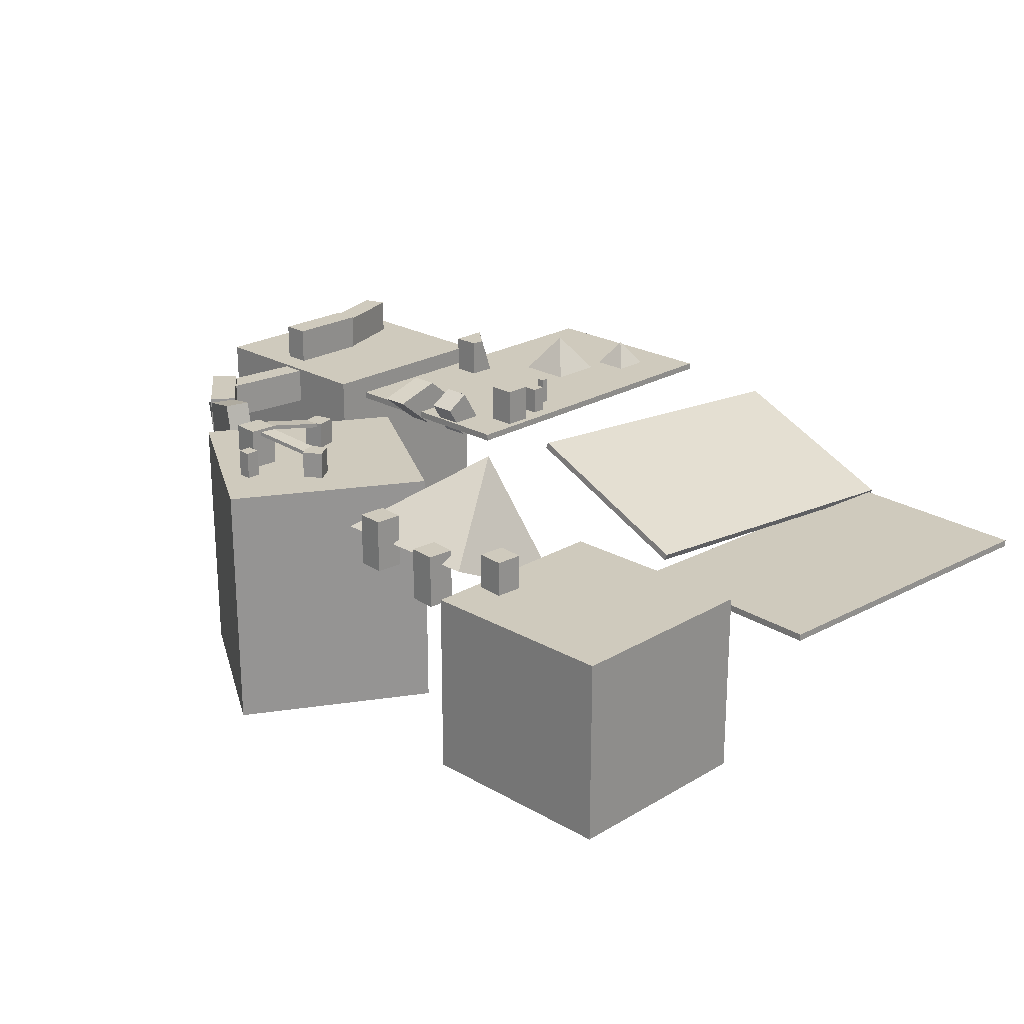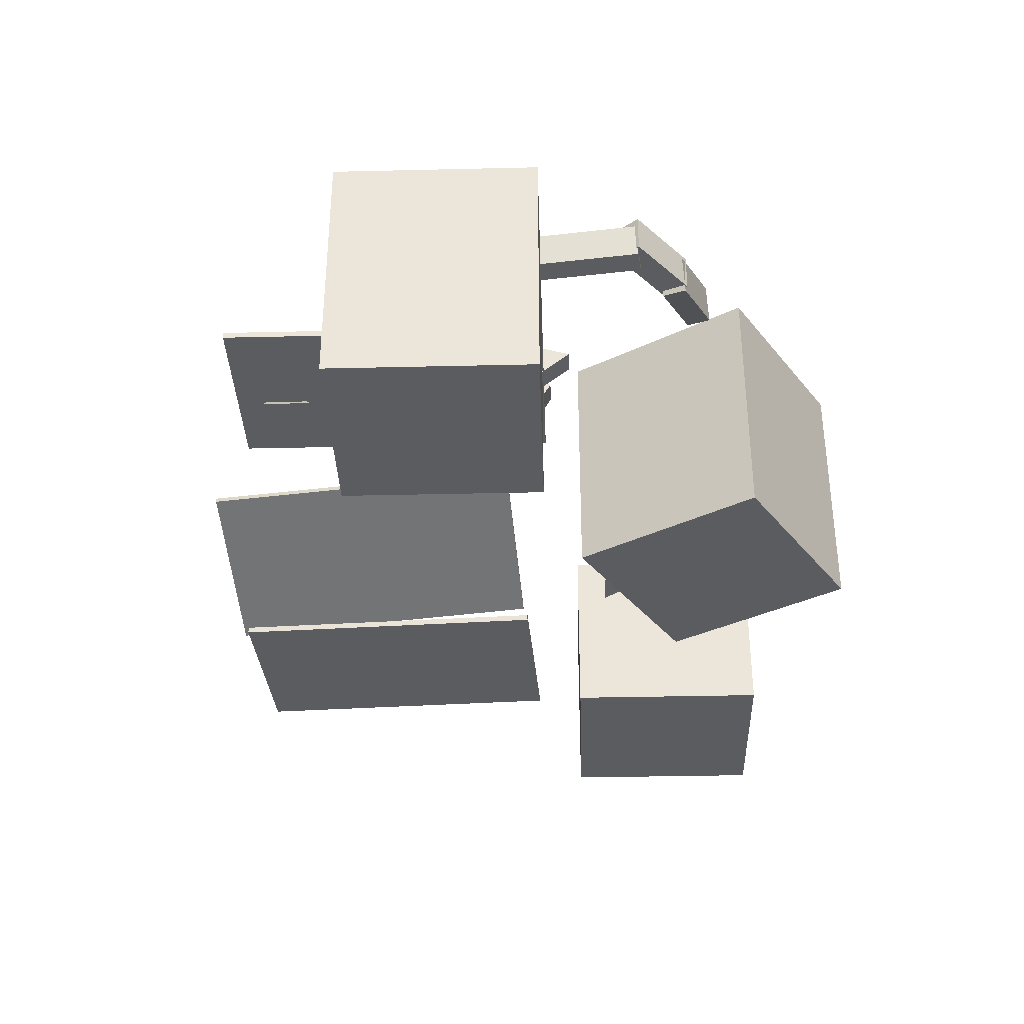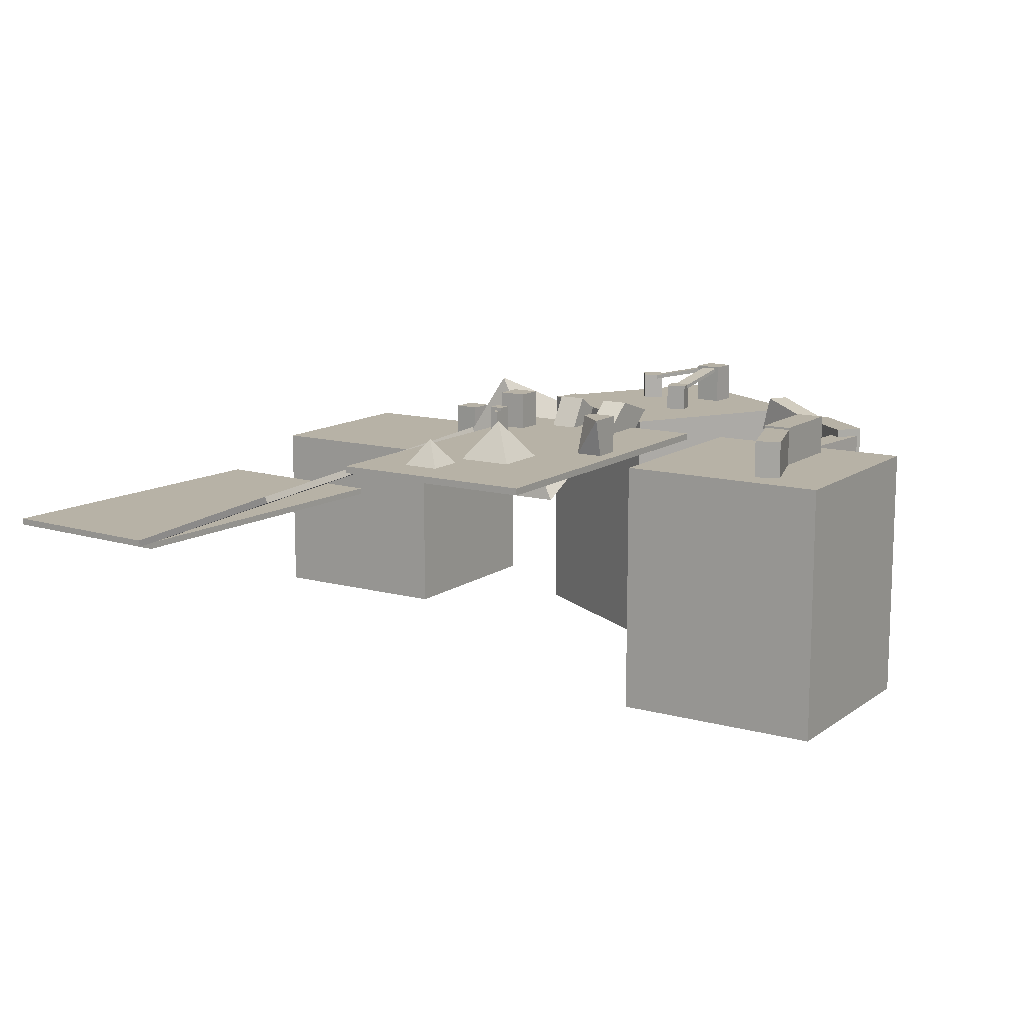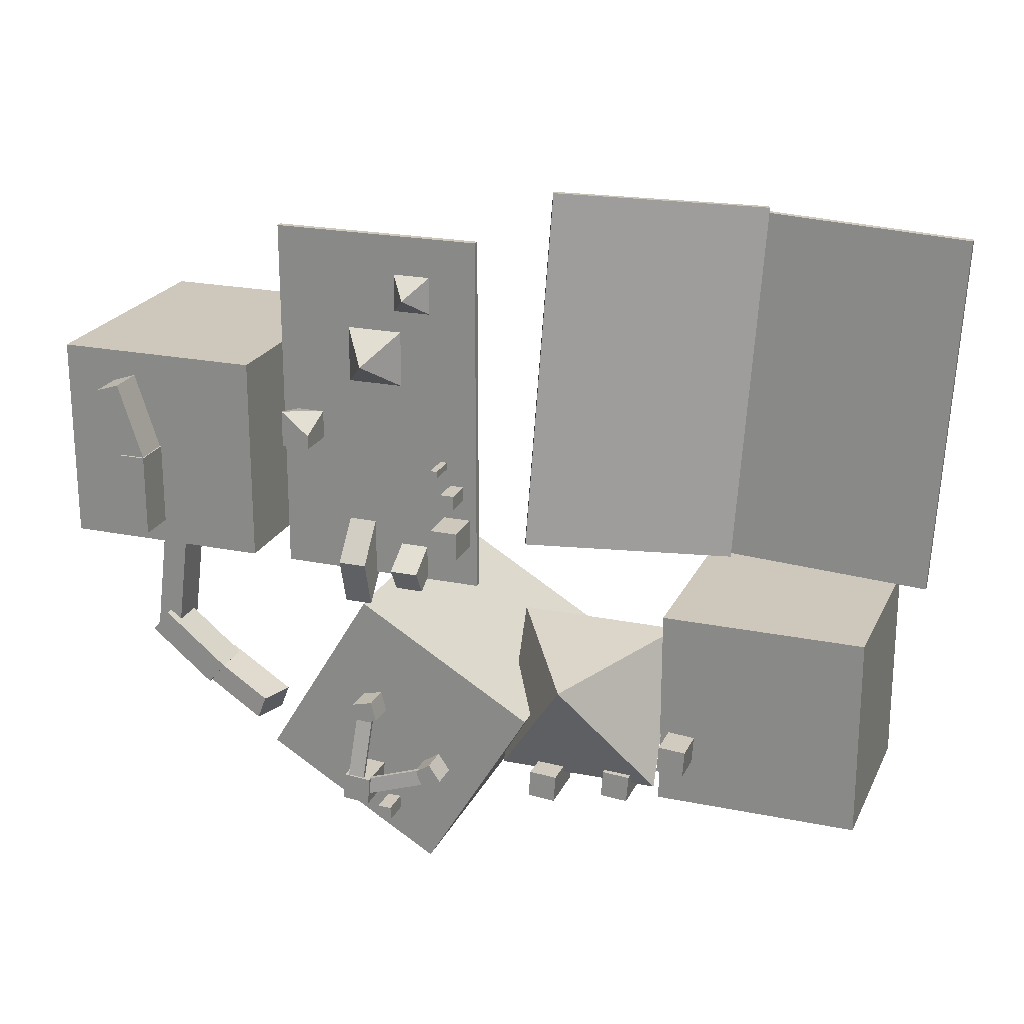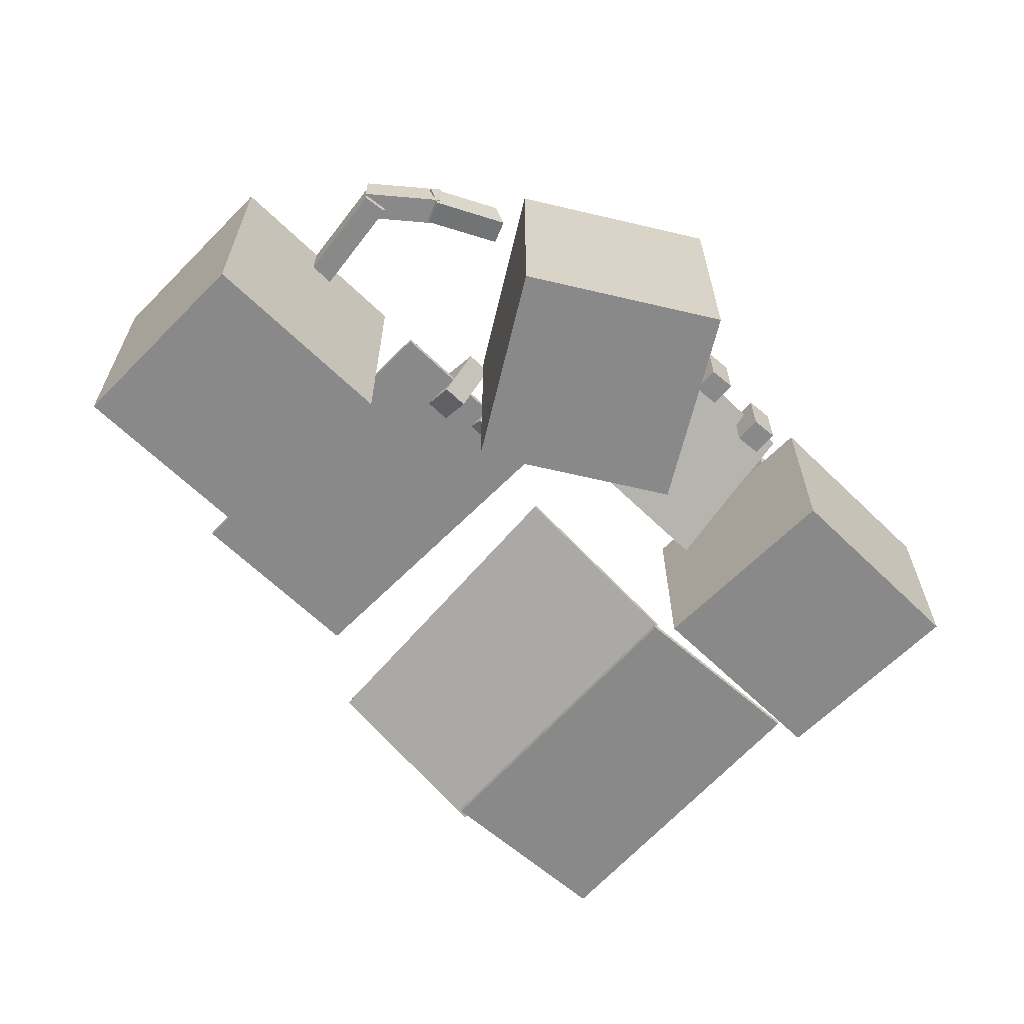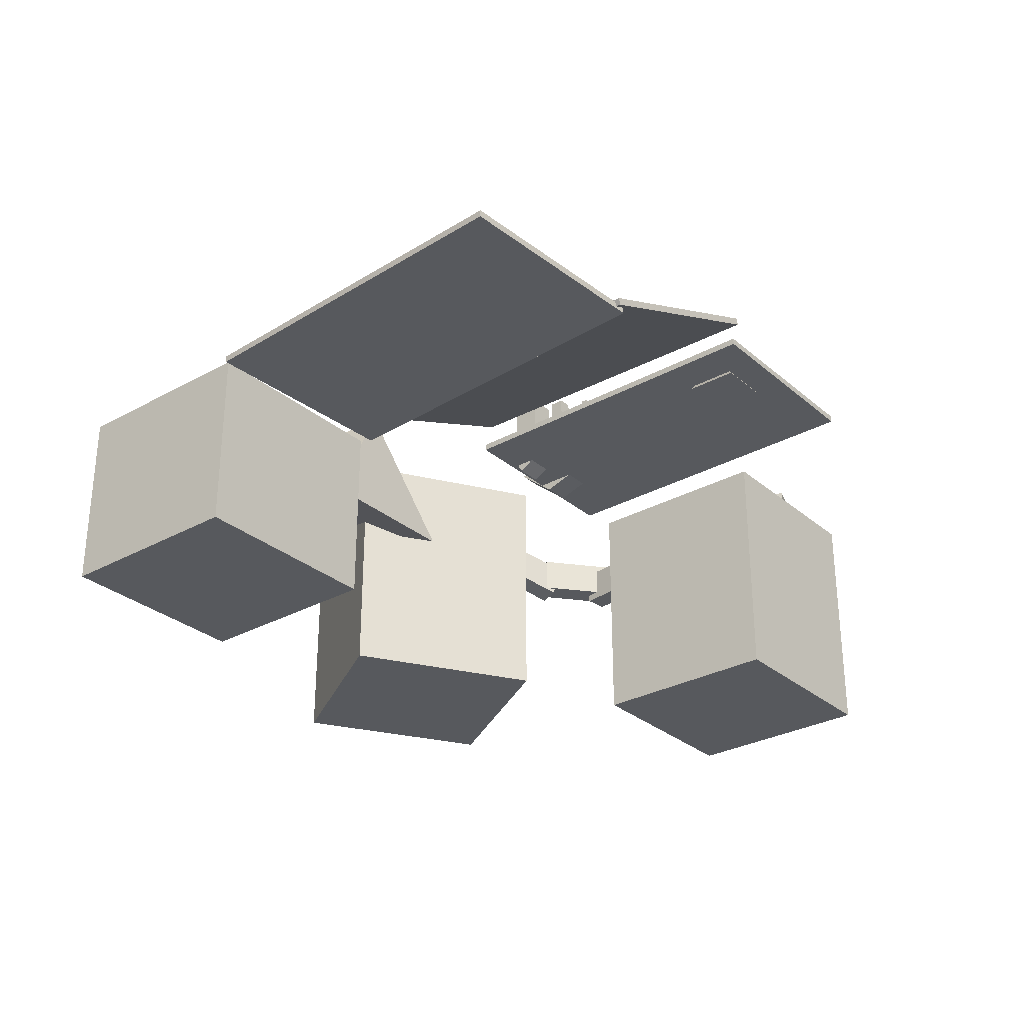
<metadata>
{"format":"obj","ext":"obj","renderer":"f3d","projection":"perspective","resolution":1024,"background":"white","views":[{"elev":22.8,"azim":-135.4,"up":"+Y"},{"elev":-34.8,"azim":91.8,"up":"+Y"},{"elev":12.5,"azim":32.5,"up":"+Y"},{"elev":21.8,"azim":-160.2,"up":"+Z"},{"elev":-63.2,"azim":135.5,"up":"+Y"},{"elev":-29.6,"azim":-50.9,"up":"+Y"}]}
</metadata>
<code>
o col1_Cube.002
v -30 -1 73.22
v -30 1 73.22
v -30 -1 -30
v -30 1 -30
v 30 -1 73.22
v 30 1 73.22
v 30 -1 -30
v 30 1 -30
f 2 3 1
f 4 7 3
f 8 5 7
f 6 1 5
f 7 1 3
f 4 6 8
f 2 4 3
f 4 8 7
f 8 6 5
f 6 2 1
f 7 5 1
f 4 2 6
o col1b_Cube.003
v 42 -73 30
v 42 1 30
v 42 -73 -30
v 42 1 -30
v 102 -73 30
v 102 1 30
v 102 -73 -30
v 102 1 -30
f 10 11 9
f 12 15 11
f 16 13 15
f 14 9 13
f 15 9 11
f 12 14 16
f 10 12 11
f 12 16 15
f 16 14 13
f 14 10 9
f 15 13 9
f 12 10 14
o colpillar_Cube.004
v -21.02 1 7.452
v -21.02 9 7.452
v -21.02 1 5.452
v -21.02 9 5.452
v -19.02 1 7.452
v -19.02 9 7.452
v -19.02 1 5.452
v -19.02 9 5.452
f 18 19 17
f 20 23 19
f 24 21 23
f 22 17 21
f 23 17 19
f 20 22 24
f 18 20 19
f 20 24 23
f 24 22 21
f 22 18 17
f 23 21 17
f 20 18 22
o colpillar.001_Cube.005
v -26.02 1 0.4516
v -26.02 9 0.4516
v -26.02 1 -3.548
v -26.02 9 -3.548
v -22.02 1 0.4516
v -22.02 9 0.4516
v -22.02 1 -3.548
v -22.02 9 -3.548
f 26 27 25
f 28 31 27
f 32 29 31
f 30 25 29
f 31 25 27
f 28 30 32
f 26 28 27
f 28 32 31
f 32 30 29
f 30 26 25
f 31 29 25
f 28 26 30
o colpillar.002_Cube.006
v -28.02 1 -9.663
v -28.02 12.2 -9.663
v -28.02 1 -17.66
v -28.02 12.2 -17.66
v -20.02 1 -9.663
v -20.02 12.2 -9.663
v -20.02 1 -17.66
v -20.02 12.2 -17.66
f 34 35 33
f 36 39 35
f 40 37 39
f 38 33 37
f 39 33 35
f 36 38 40
f 34 36 35
f 36 40 39
f 40 38 37
f 38 34 33
f 39 37 33
f 36 34 38
o colpillar.003_Cube.007
v -14.52 0.4008 -19.46
v -14.52 9.982 -25.26
v -14.52 -3.743 -26.3
v -14.52 5.838 -32.1
v -6.52 0.4008 -19.46
v -6.52 9.982 -25.26
v -6.52 -3.743 -26.3
v -6.52 5.838 -32.1
f 42 43 41
f 44 47 43
f 48 45 47
f 46 41 45
f 47 41 43
f 44 46 48
f 42 44 43
f 44 48 47
f 48 46 45
f 46 42 41
f 47 45 41
f 44 42 46
o colpillar.004_Cube.008
v 1.793 0.4008 -13.14
v 1.793 9.982 -24.74
v 1.793 -3.743 -26.82
v 1.793 5.838 -38.42
v 9.793 0.4008 -13.14
v 9.793 9.982 -24.74
v 9.793 -3.743 -26.82
v 9.793 5.838 -38.42
f 50 51 49
f 52 55 51
f 55 54 53
f 54 49 53
f 55 49 51
f 52 54 56
f 50 52 51
f 52 56 55
f 55 56 54
f 54 50 49
f 55 53 49
f 52 50 54
o col1b.001_Cube.009
v -45.01 -73 -72.23
v -45.01 1 -72.23
v -14.03 -73 -123.6
v -14.03 1 -123.6
v 6.375 -73 -41.25
v 6.375 1 -41.25
v 37.36 -73 -92.63
v 37.36 1 -92.63
f 58 59 57
f 60 63 59
f 64 61 63
f 62 57 61
f 63 57 59
f 60 62 64
f 58 60 59
f 60 64 63
f 64 62 61
f 62 58 57
f 63 61 57
f 60 58 62
o colpillar.006_Cube.011
v -17.19 1 -87.79
v -17.19 9 -87.79
v -20.54 1 -92.77
v -20.54 9 -92.77
v -12.21 1 -91.14
v -12.21 9 -91.14
v -15.56 1 -96.11
v -15.56 9 -96.11
f 66 67 65
f 68 71 67
f 72 69 71
f 70 65 69
f 71 65 67
f 68 70 72
f 66 68 67
f 68 72 71
f 72 70 69
f 70 66 65
f 71 69 65
f 68 66 70
o colpillar.007_Cube.012
v 0.8114 -3 -94.11
v 0.8114 13 -94.11
v 1.381 -3 -102.1
v 1.381 13 -102.1
v 8.791 -3 -93.55
v 8.791 13 -93.55
v 9.361 -3 -101.5
v 9.361 13 -101.5
f 74 75 73
f 76 79 75
f 80 77 79
f 78 73 77
f 79 73 75
f 76 78 80
f 74 76 75
f 76 80 79
f 80 78 77
f 78 74 73
f 79 77 73
f 76 74 78
o colpillar.008_Cube.013
v -4.253 1 -104.8
v -4.253 9 -104.8
v -4.253 1 -108.8
v -4.253 9 -108.8
v -0.2526 1 -104.8
v -0.2526 9 -104.8
v -0.2526 1 -108.8
v -0.2526 9 -108.8
f 82 83 81
f 84 87 83
f 88 85 87
f 86 81 85
f 87 81 83
f 84 86 88
f 82 84 83
f 84 88 87
f 88 86 85
f 86 82 81
f 87 85 81
f 84 82 86
o colpillar.009_Cube.014
v 71.96 1 0.9654
v 71.96 12.2 0.9654
v 71.96 1 -23.03
v 71.96 12.2 -23.03
v 79.96 1 0.9654
v 79.96 12.2 0.9654
v 79.96 1 -23.03
v 79.96 12.2 -23.03
f 90 91 89
f 92 95 91
f 96 93 95
f 94 89 93
f 95 89 91
f 92 94 96
f 90 92 91
f 92 96 95
f 96 94 93
f 94 90 89
f 95 93 89
f 92 90 94
o colpillar.010_Cube.015
v 79.51 0.3893 22.8
v 79.51 11.59 22.8
v 72.03 0.3893 -0.005219
v 72.03 11.59 -0.005219
v 86.39 0.3893 20.54
v 86.39 11.59 20.54
v 78.9 0.3893 -2.263
v 78.9 11.59 -2.263
f 98 99 97
f 100 103 99
f 104 101 103
f 102 97 101
f 103 97 99
f 100 102 104
f 98 100 99
f 100 104 103
f 104 102 101
f 102 98 97
f 103 101 97
f 100 98 102
o colpillar.011_Cube.016
v 58.86 -8.533 -75.02
v 58.86 2.667 -75.02
v 77.38 -8.533 -59.76
v 77.38 2.667 -59.76
v 53.77 -8.533 -68.85
v 53.77 2.667 -68.85
v 72.29 -8.533 -53.58
v 72.29 2.667 -53.58
f 106 107 105
f 108 111 107
f 112 109 111
f 110 105 109
f 111 105 107
f 108 110 112
f 106 108 107
f 108 112 111
f 112 110 109
f 110 106 105
f 111 109 105
f 108 106 110
o colpillar.012_Cube.017
v 37.64 -4.211 -83.06
v 40.45 6.608 -82.35
v 59.16 -10.36 -74.37
v 61.96 0.4559 -73.66
v 35 -3.966 -76.32
v 37.81 6.853 -75.62
v 56.51 -10.12 -67.64
v 59.32 0.7014 -66.93
f 114 115 113
f 116 119 115
f 120 117 119
f 118 113 117
f 119 113 115
f 116 118 120
f 114 116 115
f 116 120 119
f 120 118 117
f 118 114 113
f 119 117 113
f 116 114 118
o colpillar.013_Cube.018
v 76.77 -10.88 -59.53
v 76.77 0.3181 -59.53
v 72.7 -10.88 -26.55
v 72.7 0.3181 -26.55
v 69.59 -10.88 -60.42
v 69.59 0.3181 -60.42
v 65.52 -10.88 -27.43
v 65.52 0.3181 -27.43
f 122 123 121
f 124 127 123
f 128 125 127
f 126 121 125
f 127 121 123
f 124 126 128
f 122 124 123
f 124 128 127
f 128 126 125
f 126 122 121
f 127 125 121
f 124 122 126
o col-convex_Cube.019
v 17.65 1 18.6
v 17.65 12.2 14.6
v 17.65 1 10.6
v 17.65 12.2 10.6
v 25.65 1 18.6
v 25.65 12.2 21.22
v 25.65 1 10.6
v 25.65 12.2 10.6
v 17.65 1 14.6
v 17.65 6.6 10.6
v 21.65 1 10.6
v 21.65 12.2 10.6
v 25.65 6.6 10.6
v 25.65 1 14.6
v 25.65 12.2 14.6
v 21.65 1 18.6
v 21.65 12.2 14.6
v 21.65 1 14.6
v 21.65 6.6 10.6
f 140 141 147
f 142 144 146
f 130 134 145
f 145 134 143
f 140 143 136
f 132 145 140
f 146 129 137
f 139 137 131
f 135 146 139
f 134 144 133
f 143 133 142
f 141 142 135
f 136 143 141
f 147 135 139
f 138 139 131
f 132 147 138
f 130 131 137
f 130 132 138
f 140 136 141
f 134 130 129
f 142 133 144
f 140 145 143
f 132 130 145
f 146 144 129
f 139 146 137
f 135 142 146
f 134 129 144
f 143 134 133
f 141 143 142
f 147 141 135
f 138 147 139
f 132 140 147
f 130 138 131
f 129 130 137
o col-convex2_Cube.020
v -7.226 1 45.17
v 0.7737 12.2 37.17
v -7.226 1 29.17
v 8.774 1 45.17
v 8.774 1 29.17
f 148 149 150
f 150 149 152
f 152 149 151
f 151 149 148
f 152 148 150
f 152 151 148
o col1.001_Cube.021
v -104.9 -31.37 82.46
v -105.7 -29.51 82.53
v -99.21 -25.19 -20.42
v -99.94 -23.32 -20.35
v -49.09 -9.905 86.86
v -49.81 -8.041 86.93
v -43.36 -3.718 -16.02
v -44.08 -1.855 -15.95
f 154 155 153
f 156 159 155
f 160 157 159
f 158 153 157
f 159 153 155
f 156 158 160
f 154 156 155
f 156 160 159
f 160 158 157
f 158 154 153
f 159 157 153
f 156 154 158
o col1.002_Cube.022
v -161.6 -31.95 77.88
v -161.6 -29.95 77.88
v -156 -31.95 -25.19
v -156 -29.95 -25.19
v -101.7 -31.95 81.15
v -101.7 -29.95 81.15
v -96.08 -31.95 -21.92
v -96.08 -29.95 -21.92
f 162 163 161
f 164 167 163
f 168 165 167
f 166 161 165
f 167 161 163
f 164 166 168
f 162 164 163
f 164 168 167
f 168 166 165
f 166 162 161
f 167 165 161
f 164 162 166
o col-convex2.001_Cube.023
v -18.88 -2.722 64.69
v -10.88 8.478 56.69
v -18.88 -2.722 48.69
v -2.875 -2.722 64.69
v -2.875 -2.722 48.69
f 169 170 171
f 171 170 173
f 173 170 172
f 172 170 169
f 173 169 171
f 173 172 169
o colbridge_Cube.024
v -17.16 6.909 -89.26
v 5.604 11.64 -95.22
v -17.39 8.086 -89.2
v 5.375 12.81 -95.16
v -18.37 6.909 -93.91
v 4.389 11.64 -99.87
v -18.6 8.086 -93.85
v 4.16 12.81 -99.81
f 175 176 174
f 177 180 176
f 181 178 180
f 179 174 178
f 180 174 176
f 177 179 181
f 175 177 176
f 177 181 180
f 181 179 178
f 179 175 174
f 180 178 174
f 177 175 179
o colpillar.005_Cube.025
v 7.188 1 -71.44
v 7.188 9 -71.44
v 1.371 1 -69.98
v 1.371 9 -69.98
v 5.72 1 -77.26
v 5.72 9 -77.26
v -0.09724 1 -75.79
v -0.09724 9 -75.79
f 183 184 182
f 185 188 184
f 189 186 188
f 187 182 186
f 188 182 184
f 185 187 189
f 183 185 184
f 185 189 188
f 189 187 186
f 187 183 182
f 188 186 182
f 185 183 187
o colbridge.001_Cube.026
v 5.808 6.909 -71.97
v 7.899 11.64 -95.41
v 5.787 8.086 -71.74
v 7.878 12.81 -95.17
v 1.027 6.909 -72.4
v 3.118 11.64 -95.83
v 1.006 8.086 -72.16
v 3.097 12.81 -95.6
f 191 192 190
f 193 196 192
f 197 194 196
f 195 190 194
f 196 190 192
f 193 195 197
f 191 193 192
f 193 197 196
f 197 195 194
f 195 191 190
f 196 194 190
f 193 191 195
o col1b.002_Cube.027
v -141.6 -73 -40.49
v -141.6 -18 -40.49
v -141.6 -73 -100.5
v -141.6 -18 -100.5
v -81.6 -73 -40.49
v -81.6 -18 -40.49
v -81.6 -73 -100.5
v -81.6 -18 -100.5
f 199 200 198
f 201 204 200
f 205 202 204
f 203 198 202
f 204 198 200
f 201 203 205
f 199 201 200
f 201 205 204
f 205 203 202
f 203 199 198
f 204 202 198
f 201 199 203
o col-convex2.002_Cube.028
v -81.89 -32.11 -50.18
v -57.89 8.59 -57.11
v -81.89 -11.17 -93.37
v -33.89 -32.11 -50.18
v -33.89 -11.17 -93.37
f 206 207 208
f 208 207 210
f 210 207 209
f 209 207 206
f 210 206 208
f 210 209 206
o colpillar.014_Cube.029
v -92.21 -23.52 -78.49
v -92.21 -7.519 -78.49
v -91.64 -23.52 -86.47
v -91.64 -7.519 -86.47
v -84.23 -23.52 -77.92
v -84.23 -7.519 -77.92
v -83.66 -23.52 -85.9
v -83.66 -7.519 -85.9
f 212 213 211
f 214 217 213
f 218 215 217
f 216 211 215
f 217 211 213
f 214 216 218
f 212 214 213
f 214 218 217
f 218 216 215
f 216 212 211
f 217 215 211
f 214 212 216
o colpillar.015_Cube.030
v -75.06 -23.52 -89.84
v -75.06 -7.519 -89.84
v -74.49 -23.52 -97.82
v -74.49 -7.519 -97.82
v -67.08 -23.52 -89.27
v -67.08 -7.519 -89.27
v -66.51 -23.52 -97.25
v -66.51 -7.519 -97.25
f 220 221 219
f 222 225 221
f 226 223 225
f 224 219 223
f 225 219 221
f 222 224 226
f 220 222 221
f 222 226 225
f 226 224 223
f 224 220 219
f 225 223 219
f 222 220 224
o colpillar.016_Cube.031
v -53.69 -18.35 -91.07
v -53.69 -2.35 -91.07
v -53.12 -18.35 -99.05
v -53.12 -2.35 -99.05
v -45.71 -18.35 -90.5
v -45.71 -2.35 -90.5
v -45.14 -18.35 -98.48
v -45.14 -2.35 -98.48
f 228 229 227
f 230 233 229
f 234 231 233
f 232 227 231
f 233 227 229
f 230 232 234
f 228 230 229
f 230 234 233
f 234 232 231
f 232 228 227
f 233 231 227
f 230 228 232

</code>
